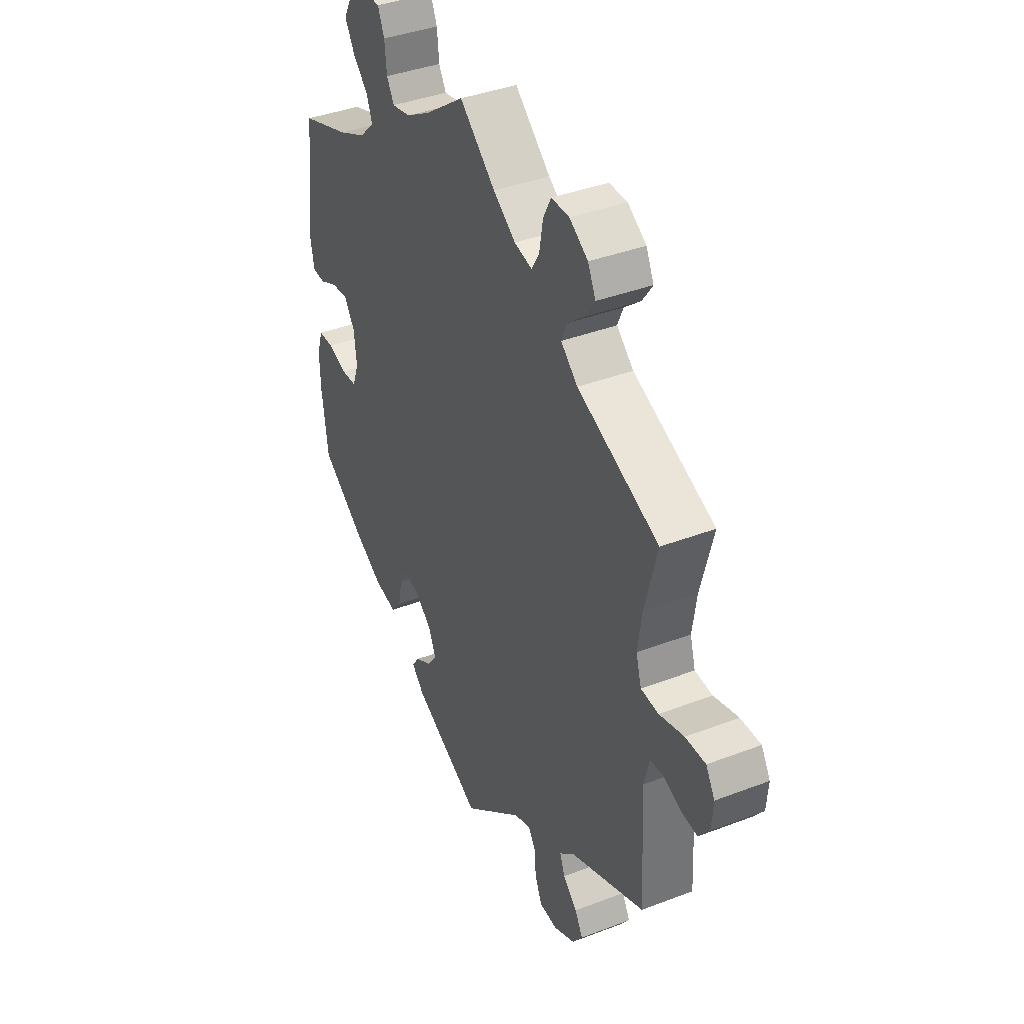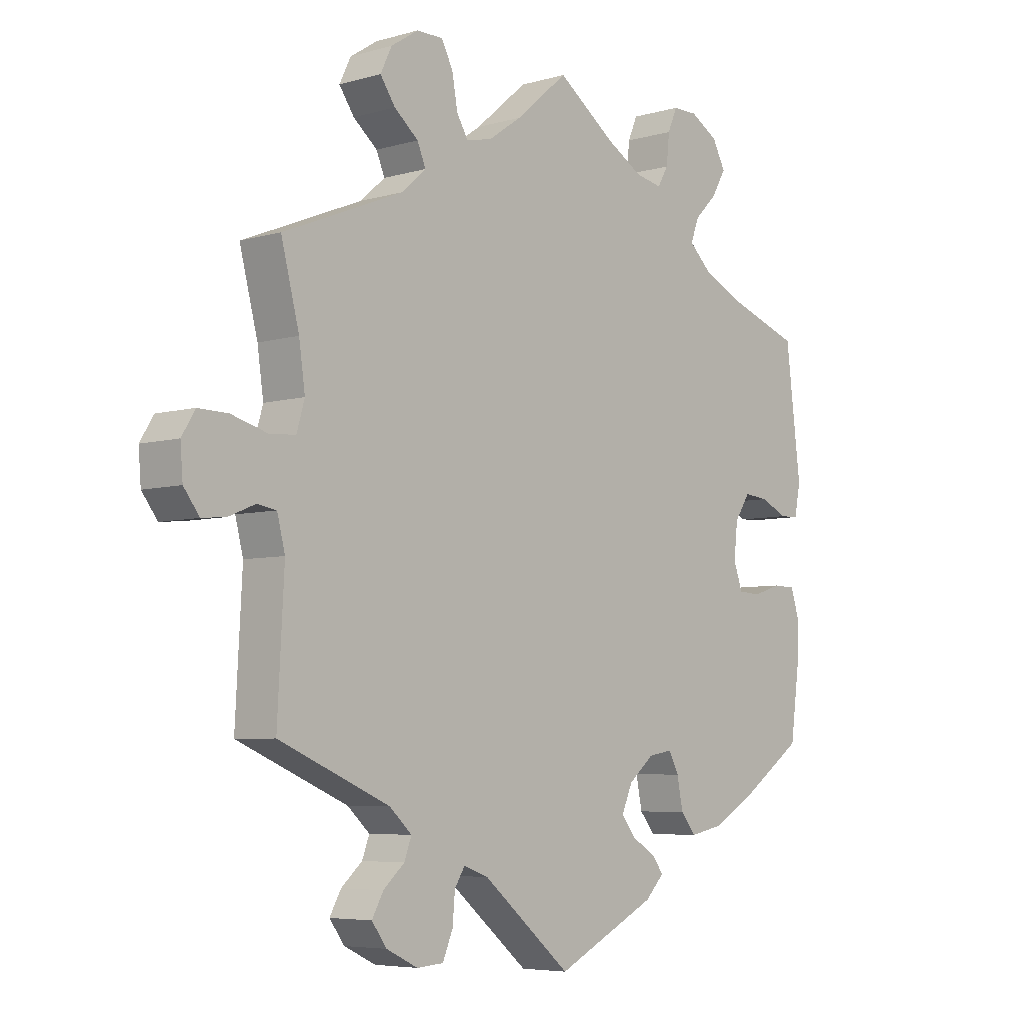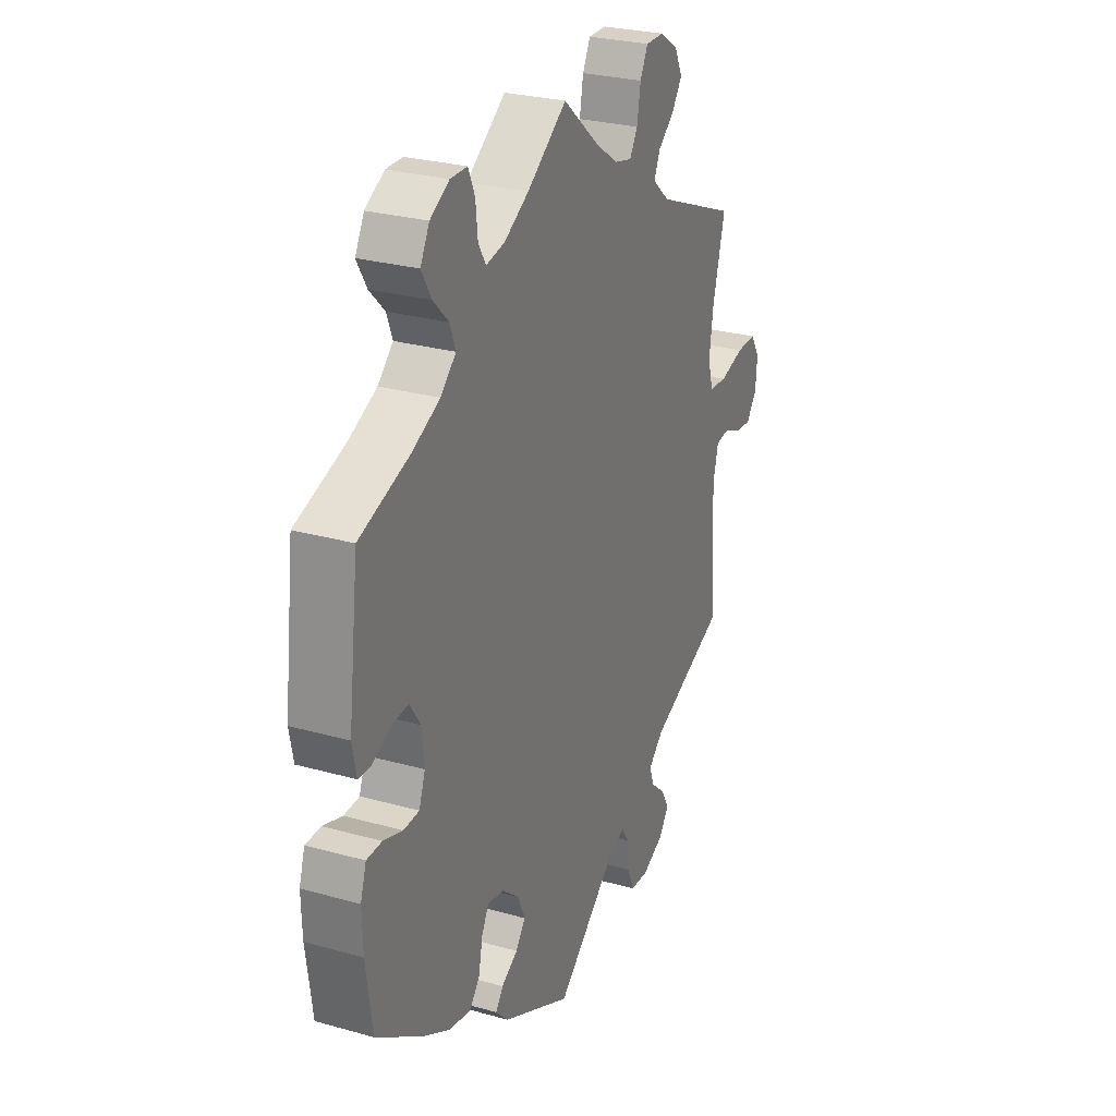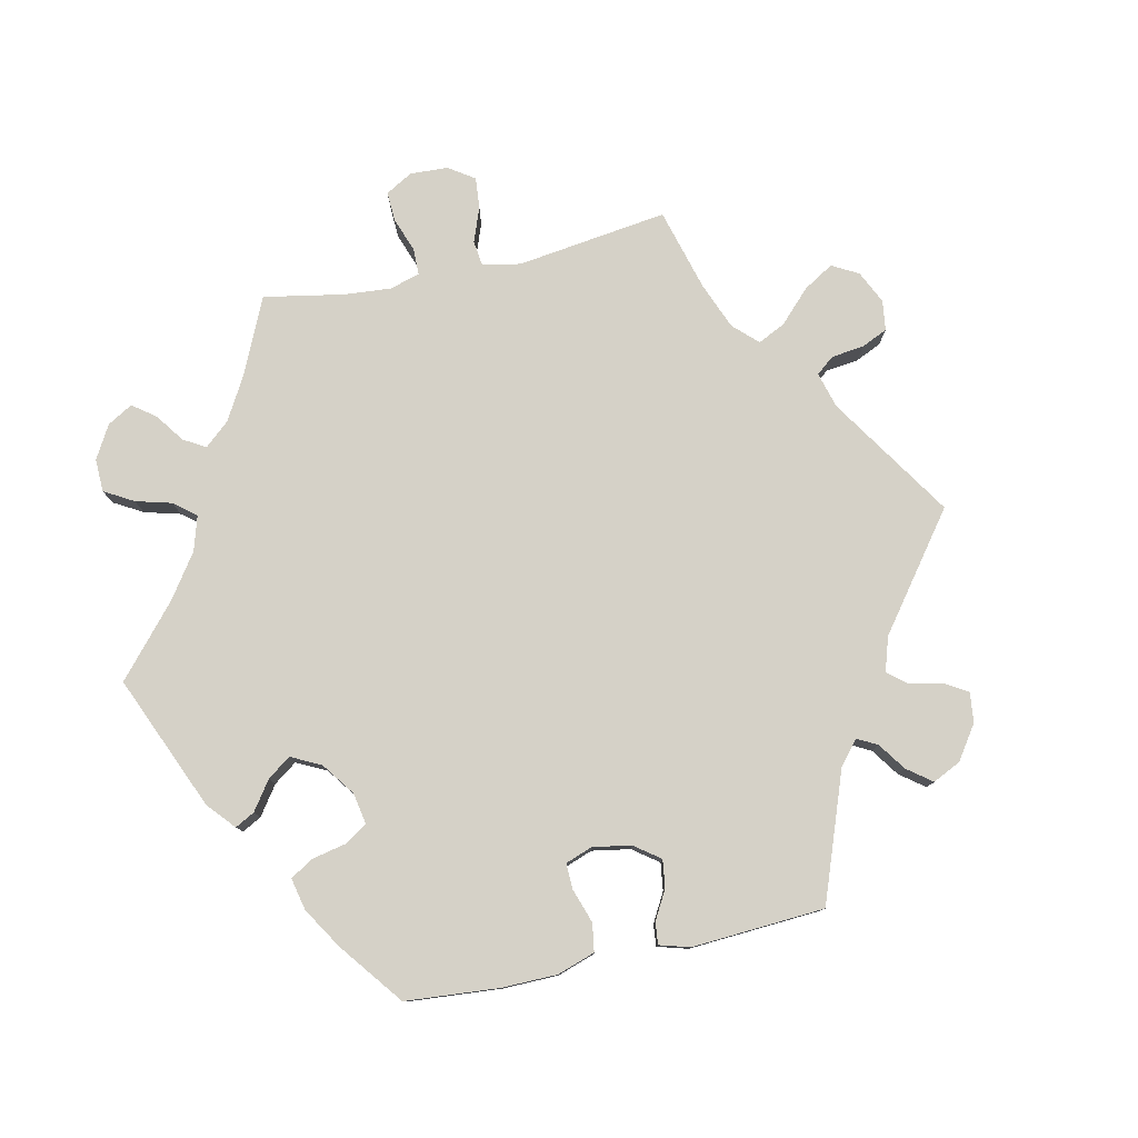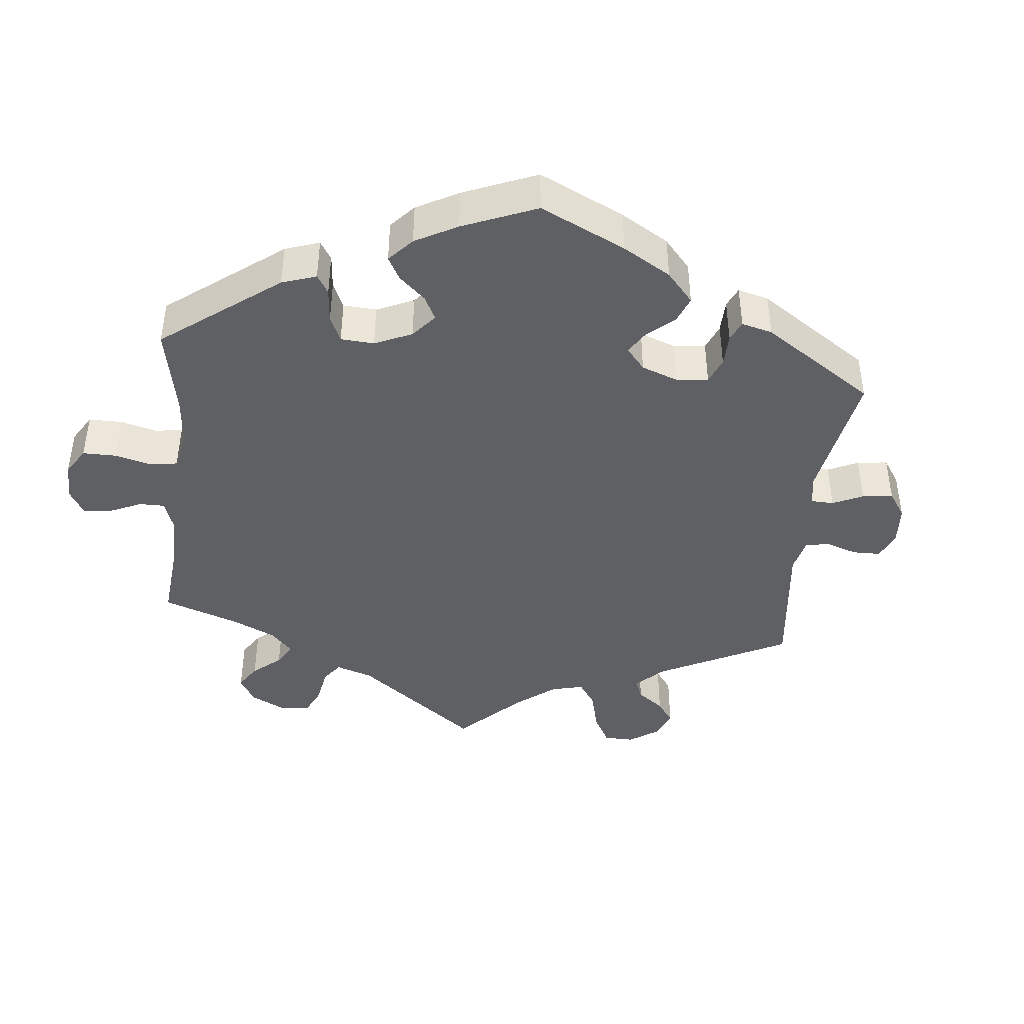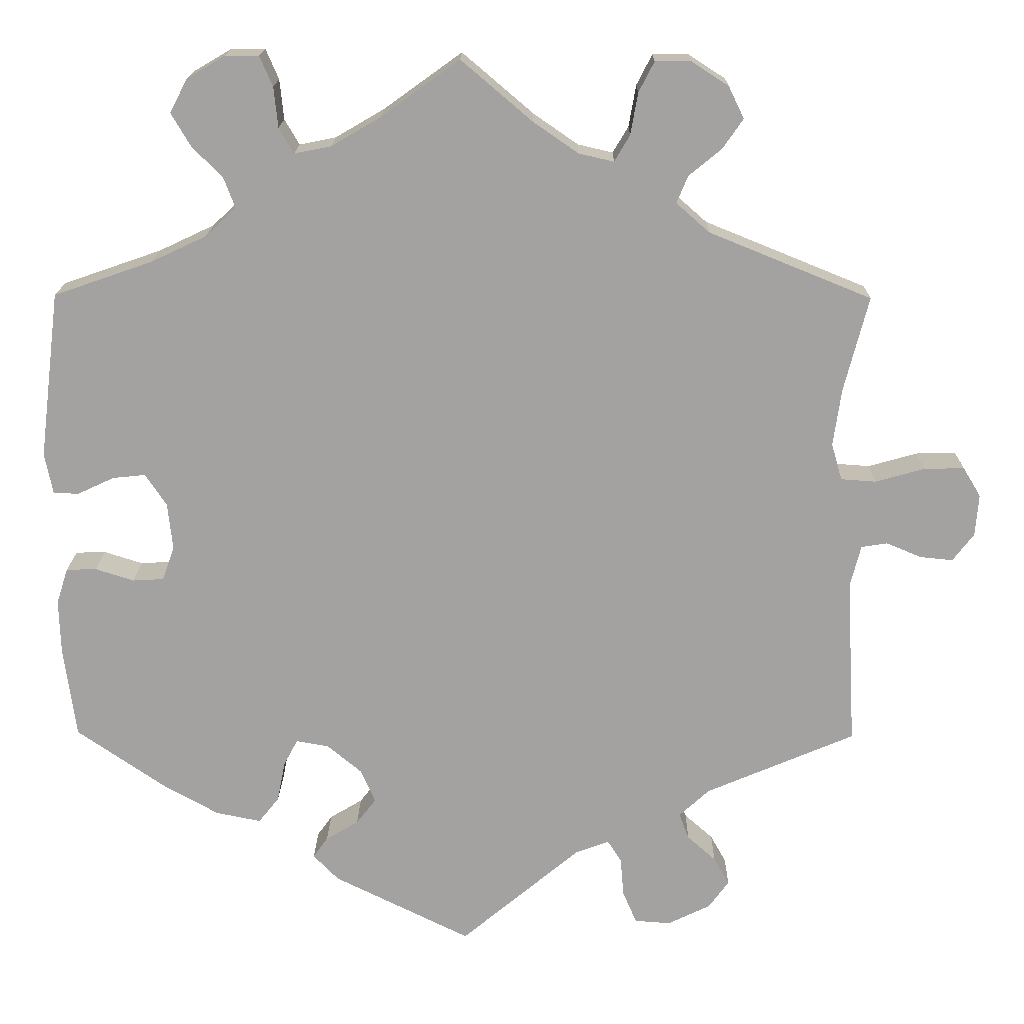
<metadata>
{"format":"obj","ext":"obj","renderer":"f3d","projection":"perspective","resolution":1024,"background":"white","views":[{"elev":39.1,"azim":-115.6,"up":"+Z"},{"elev":-5.7,"azim":-48.6,"up":"+Z"},{"elev":27.2,"azim":113.5,"up":"+Z"},{"elev":78.8,"azim":137.8,"up":"+Y"},{"elev":-42.2,"azim":113.9,"up":"+Y"},{"elev":17.2,"azim":-179.2,"up":"+Z"}]}
</metadata>
<code>
v 0.525 0.07 0.086
v 0.515 0.07 0.036
v 0.484 0.07 0.035
v 0.439 0.07 0.056
v 0.399 0.07 0.06
v 0.373 0.07 0.021
v 0.367 0.07 -0.036
v 0.382 0.07 -0.078
v 0.42 0.07 -0.08
v 0.467 0.07 -0.065
v 0.504 0.07 -0.066
v 0.518 0.07 -0.11
v 0.516 0.07 -0.177
v 0.501 0.07 -0.288
v 0.392 0.07 -0.363
v 0.324 0.07 -0.401
v 0.269 0.07 -0.412
v 0.244 0.07 -0.381
v 0.234 0.07 -0.331
v 0.217 0.07 -0.299
v 0.177 0.07 -0.306
v 0.135 0.07 -0.341
v 0.117 0.07 -0.382
v 0.141 0.07 -0.413
v 0.181 0.07 -0.437
v 0.199 0.07 -0.462
v 0.168 0.07 -0.494
v 0 0.07 -0.577
v -0.147 0.07 -0.454
v -0.188 0.07 -0.439
v -0.205 0.07 -0.466
v -0.209 0.07 -0.513
v -0.226 0.07 -0.553
v -0.27 0.07 -0.556
v -0.322 0.07 -0.531
v -0.347 0.07 -0.497
v -0.328 0.07 -0.463
v -0.293 0.07 -0.432
v -0.281 0.07 -0.4
v -0.318 0.07 -0.366
v -0.501 0.07 -0.288
v -0.49 0.07 -0.082
v -0.503 0.07 -0.031
v -0.535 0.07 -0.026
v -0.578 0.07 -0.044
v -0.618 0.07 -0.048
v -0.644 0.07 -0.014
v -0.648 0.07 0.037
v -0.626 0.07 0.073
v -0.577 0.07 0.072
v -0.517 0.07 0.055
v -0.474 0.07 0.058
v -0.461 0.07 0.103
v -0.471 0.07 0.173
v -0.501 0.07 0.289
v -0.302 0.07 0.37
v -0.261 0.07 0.406
v -0.275 0.07 0.439
v -0.315 0.07 0.472
v -0.34 0.07 0.508
v -0.321 0.07 0.547
v -0.276 0.07 0.576
v -0.232 0.07 0.576
v -0.213 0.07 0.539
v -0.204 0.07 0.488
v -0.185 0.07 0.456
v -0.142 0.07 0.466
v -0.087 0.07 0.504
v 0 0.07 0.578
v 0.096 0.07 0.509
v 0.156 0.07 0.474
v 0.201 0.07 0.465
v 0.219 0.07 0.496
v 0.224 0.07 0.545
v 0.24 0.07 0.582
v 0.281 0.07 0.582
v 0.327 0.07 0.555
v 0.349 0.07 0.514
v 0.325 0.07 0.473
v 0.288 0.07 0.436
v 0.274 0.07 0.399
v 0.311 0.07 0.364
v 0.379 0.07 0.332
v 0.5 0.07 0.29
v 0.525 0 0.086
v 0.515 0 0.036
v 0.484 0 0.035
v 0.439 0 0.056
v 0.399 0 0.06
v 0.373 0 0.021
v 0.367 0 -0.036
v 0.382 0 -0.078
v 0.42 0 -0.08
v 0.467 0 -0.065
v 0.504 0 -0.066
v 0.518 0 -0.11
v 0.516 0 -0.177
v 0.501 0 -0.288
v 0.392 0 -0.363
v 0.324 0 -0.401
v 0.269 0 -0.412
v 0.244 0 -0.381
v 0.234 0 -0.331
v 0.217 0 -0.299
v 0.177 0 -0.306
v 0.135 0 -0.341
v 0.117 0 -0.382
v 0.141 0 -0.413
v 0.181 0 -0.437
v 0.199 0 -0.462
v 0.168 0 -0.494
v 0 0 -0.577
v -0.147 0 -0.454
v -0.188 0 -0.439
v -0.205 0 -0.466
v -0.209 0 -0.513
v -0.226 0 -0.553
v -0.27 0 -0.556
v -0.322 0 -0.531
v -0.347 0 -0.497
v -0.328 0 -0.463
v -0.293 0 -0.432
v -0.281 0 -0.4
v -0.318 0 -0.366
v -0.501 0 -0.288
v -0.49 0 -0.082
v -0.503 0 -0.031
v -0.535 0 -0.026
v -0.578 0 -0.044
v -0.618 0 -0.048
v -0.644 0 -0.014
v -0.648 0 0.037
v -0.626 0 0.073
v -0.577 0 0.072
v -0.517 0 0.055
v -0.474 0 0.058
v -0.461 0 0.103
v -0.471 0 0.173
v -0.501 0 0.289
v -0.302 0 0.37
v -0.261 0 0.406
v -0.275 0 0.439
v -0.315 0 0.472
v -0.34 0 0.508
v -0.321 0 0.547
v -0.276 0 0.576
v -0.232 0 0.576
v -0.213 0 0.539
v -0.204 0 0.488
v -0.185 0 0.456
v -0.142 0 0.466
v -0.087 0 0.504
v 0 0 0.578
v 0.096 0 0.509
v 0.156 0 0.474
v 0.201 0 0.465
v 0.219 0 0.496
v 0.224 0 0.545
v 0.24 0 0.582
v 0.281 0 0.582
v 0.327 0 0.555
v 0.349 0 0.514
v 0.325 0 0.473
v 0.288 0 0.436
v 0.274 0 0.399
v 0.311 0 0.364
v 0.379 0 0.332
v 0.5 0 0.29
f 83 84 1 2
f 82 83 2 3
f 81 82 3 4
f 77 78 79 80
f 77 80 81
f 76 77 81
f 73 74 75 76
f 72 73 76 81
f 71 72 81 4
f 68 69 70
f 67 68 70 71
f 66 67 71 4
f 62 63 64 65
f 62 65 66
f 61 62 66
f 58 59 60 61
f 58 61 66
f 57 58 66 4
f 54 55 56
f 53 54 56 57
f 52 53 57
f 48 49 50 51
f 48 51 52
f 47 48 52
f 44 45 46 47
f 44 47 52
f 43 44 52
f 42 43 52 57
f 40 41 42 57
f 35 36 37 38
f 35 38 39
f 34 35 39
f 31 32 33 34
f 30 31 34 39
f 29 30 39 40
f 27 28 29
f 24 25 26 27
f 23 24 27 29
f 22 23 29 40
f 16 17 18 19
f 16 19 20
f 15 16 20
f 14 15 20
f 13 14 20
f 12 13 20 21
f 9 10 11 12
f 8 9 12 21
f 57 4 5
f 57 5 6
f 40 57 6 7
f 21 22 40
f 7 8 21 40
f 86 85 168 167
f 87 86 167 166
f 88 87 166 165
f 164 163 162 161
f 165 164 161
f 165 161 160
f 160 159 158 157
f 165 160 157 156
f 88 165 156 155
f 154 153 152
f 155 154 152 151
f 88 155 151 150
f 149 148 147 146
f 150 149 146
f 150 146 145
f 145 144 143 142
f 150 145 142
f 88 150 142 141
f 140 139 138
f 141 140 138 137
f 141 137 136
f 135 134 133 132
f 136 135 132
f 136 132 131
f 131 130 129 128
f 136 131 128
f 136 128 127
f 141 136 127 126
f 141 126 125 124
f 122 121 120 119
f 123 122 119
f 123 119 118
f 118 117 116 115
f 123 118 115 114
f 124 123 114 113
f 113 112 111
f 111 110 109 108
f 113 111 108 107
f 124 113 107 106
f 103 102 101 100
f 104 103 100
f 104 100 99
f 104 99 98
f 104 98 97
f 105 104 97 96
f 96 95 94 93
f 105 96 93 92
f 89 88 141
f 90 89 141
f 91 90 141 124
f 124 106 105
f 124 105 92 91
f 1 85 86 2
f 2 86 87 3
f 3 87 88 4
f 4 88 89 5
f 5 89 90 6
f 6 90 91 7
f 7 91 92 8
f 8 92 93 9
f 9 93 94 10
f 10 94 95 11
f 11 95 96 12
f 12 96 97 13
f 13 97 98 14
f 14 98 99 15
f 15 99 100 16
f 16 100 101 17
f 17 101 102 18
f 18 102 103 19
f 19 103 104 20
f 20 104 105 21
f 21 105 106 22
f 22 106 107 23
f 23 107 108 24
f 24 108 109 25
f 25 109 110 26
f 26 110 111 27
f 27 111 112 28
f 28 112 113 29
f 29 113 114 30
f 30 114 115 31
f 31 115 116 32
f 32 116 117 33
f 33 117 118 34
f 34 118 119 35
f 35 119 120 36
f 36 120 121 37
f 37 121 122 38
f 38 122 123 39
f 39 123 124 40
f 40 124 125 41
f 41 125 126 42
f 42 126 127 43
f 43 127 128 44
f 44 128 129 45
f 45 129 130 46
f 46 130 131 47
f 47 131 132 48
f 48 132 133 49
f 49 133 134 50
f 50 134 135 51
f 51 135 136 52
f 52 136 137 53
f 53 137 138 54
f 54 138 139 55
f 55 139 140 56
f 56 140 141 57
f 57 141 142 58
f 58 142 143 59
f 59 143 144 60
f 60 144 145 61
f 61 145 146 62
f 62 146 147 63
f 63 147 148 64
f 64 148 149 65
f 65 149 150 66
f 66 150 151 67
f 67 151 152 68
f 68 152 153 69
f 69 153 154 70
f 70 154 155 71
f 71 155 156 72
f 72 156 157 73
f 73 157 158 74
f 74 158 159 75
f 75 159 160 76
f 76 160 161 77
f 77 161 162 78
f 78 162 163 79
f 79 163 164 80
f 80 164 165 81
f 81 165 166 82
f 82 166 167 83
f 83 167 168 84
f 84 168 85 1

</code>
